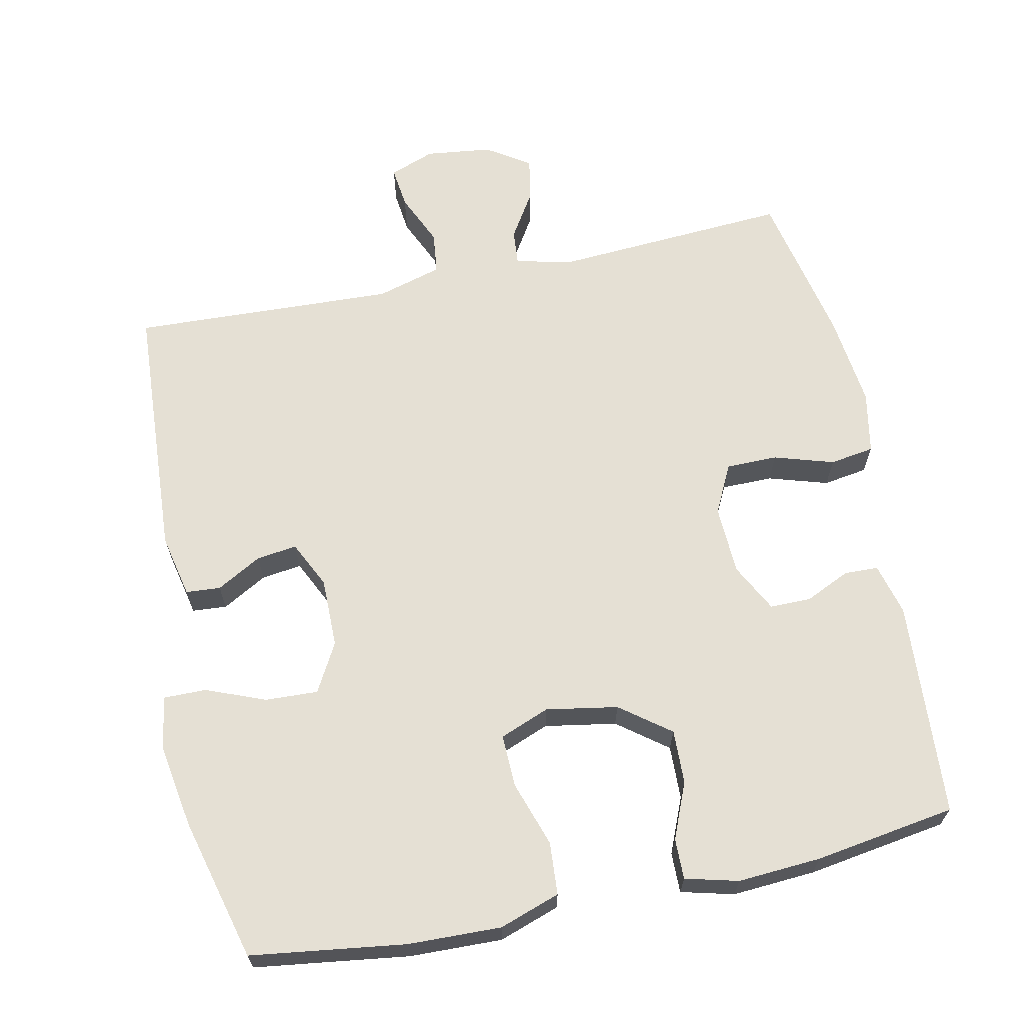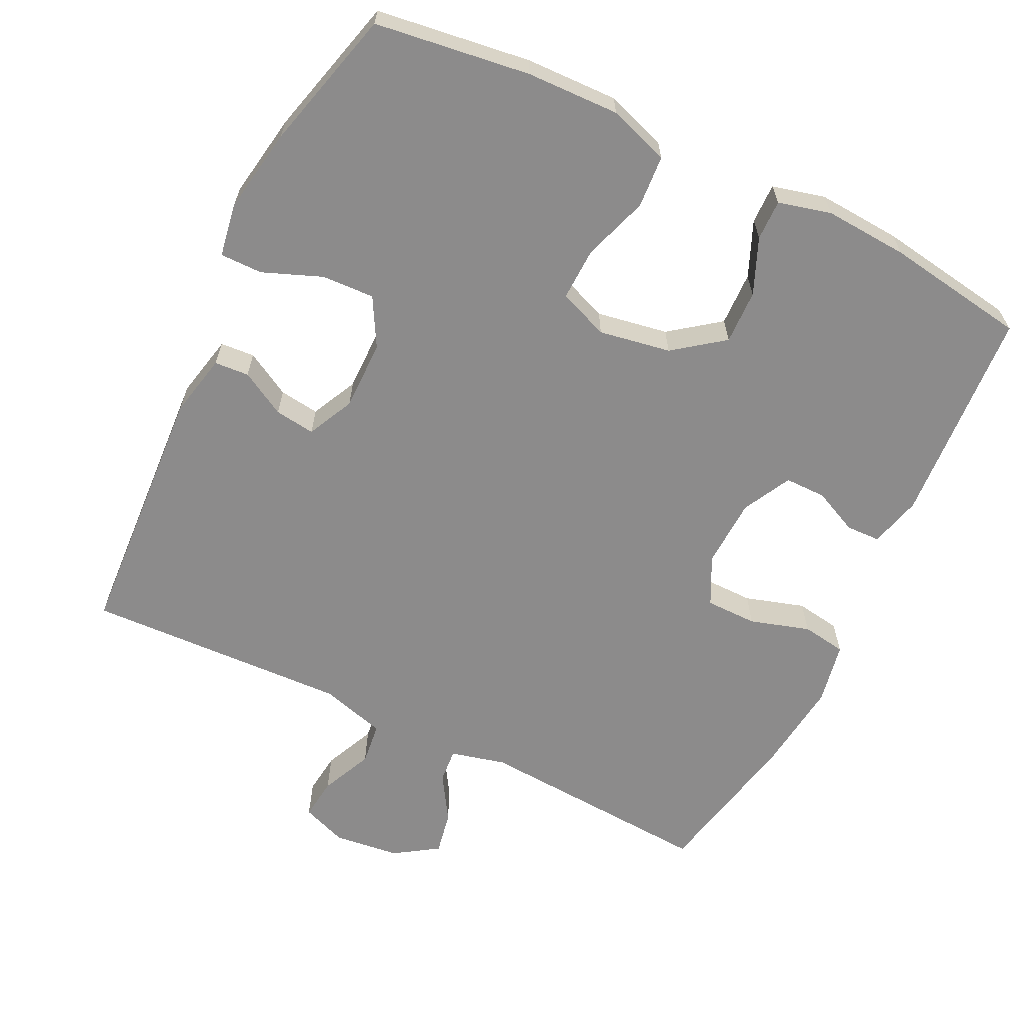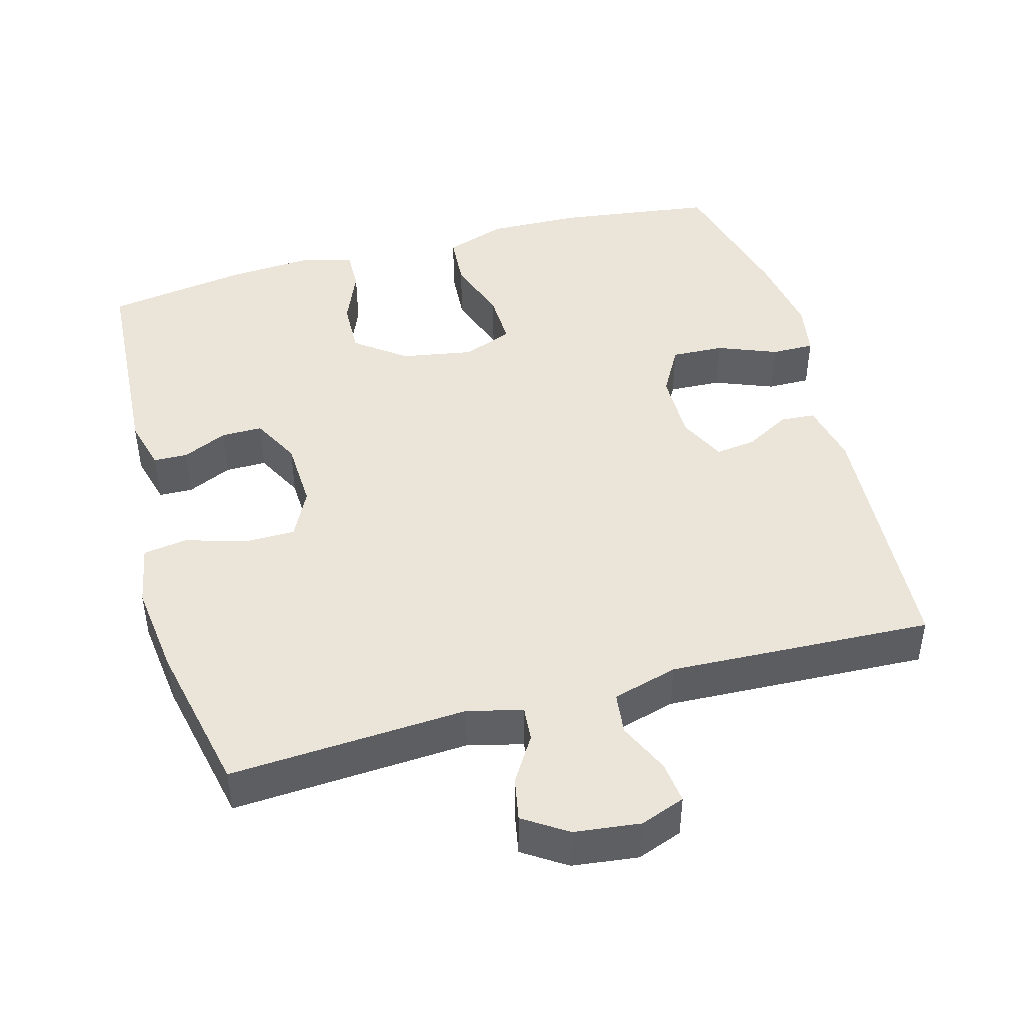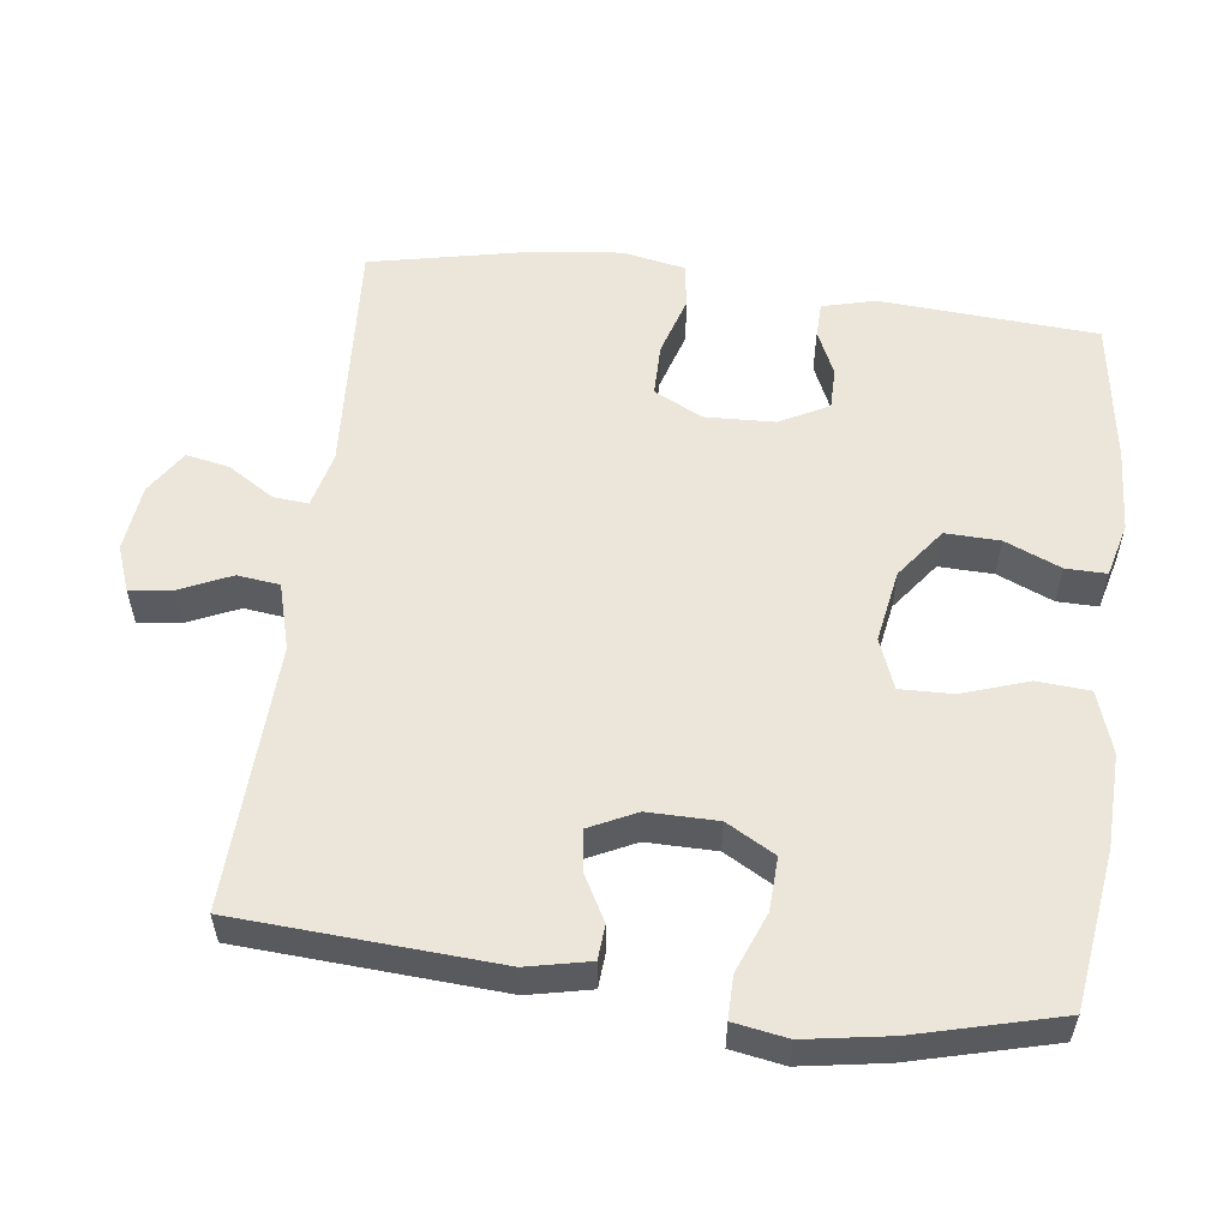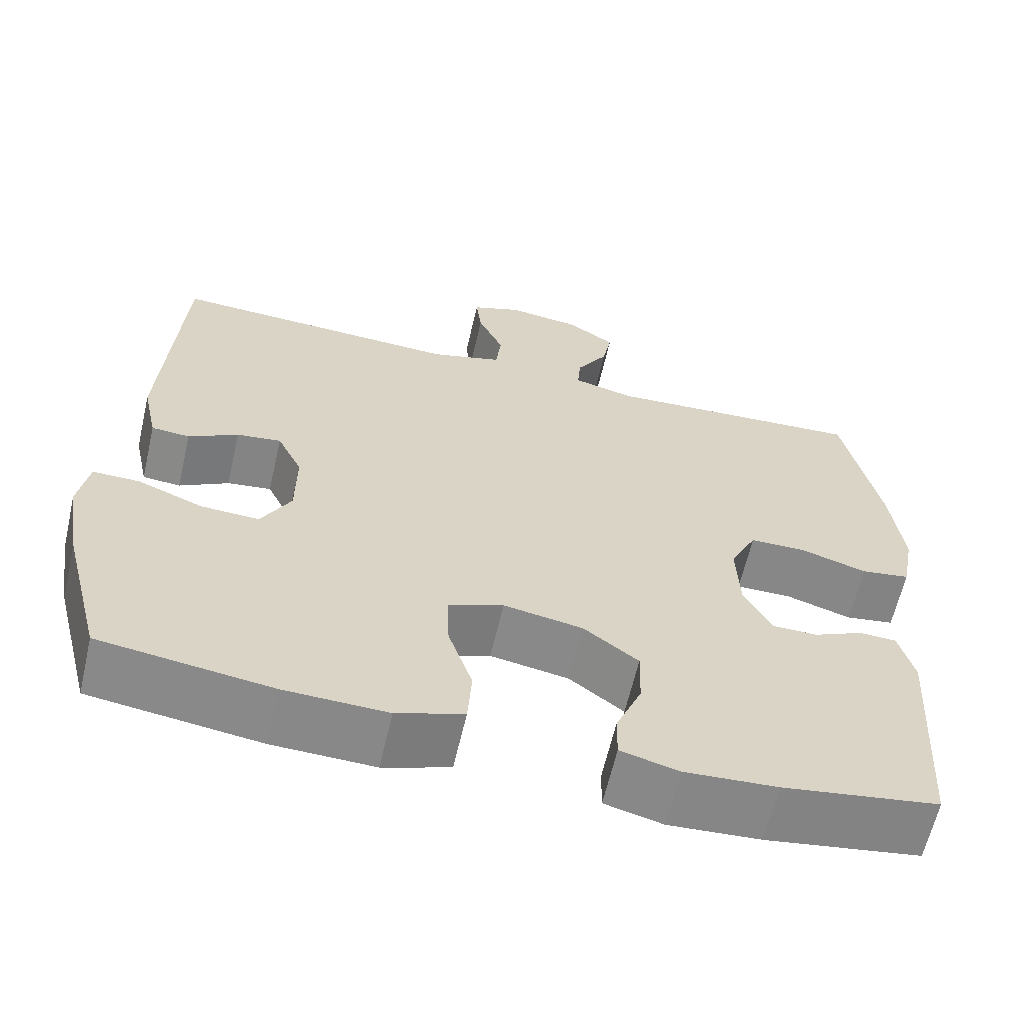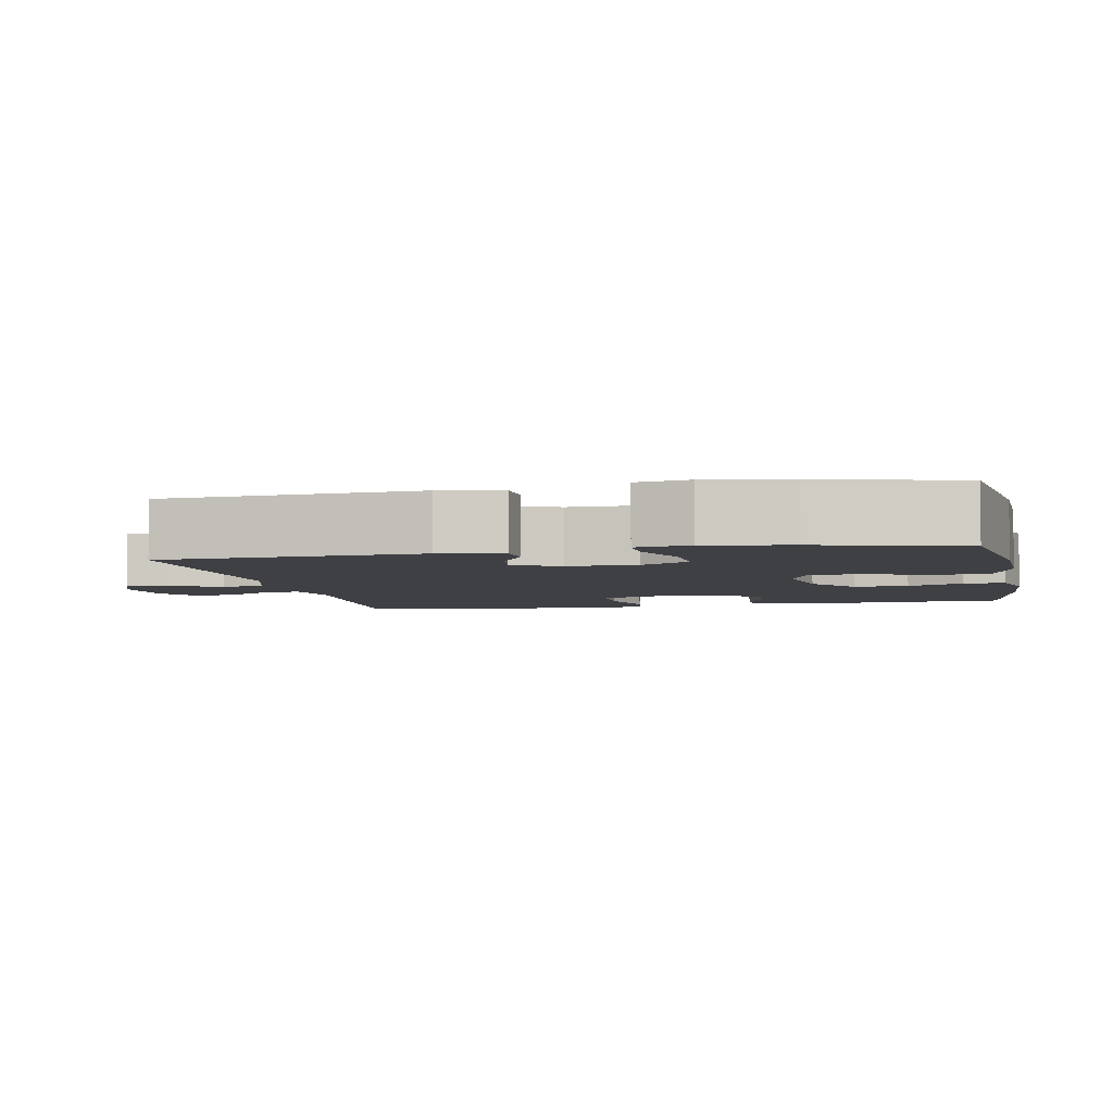
<metadata>
{"format":"obj","ext":"obj","renderer":"f3d","projection":"perspective","resolution":1024,"background":"white","views":[{"elev":65.9,"azim":168.1,"up":"+Y"},{"elev":-64.0,"azim":154.0,"up":"+Y"},{"elev":45.4,"azim":-15.4,"up":"+Y"},{"elev":56.5,"azim":97.3,"up":"+Y"},{"elev":-62.6,"azim":167.0,"up":"+Z"},{"elev":-4.7,"azim":101.5,"up":"+Y"}]}
</metadata>
<code>
o path7550
v 0.5505 0.0375 -0.33
v 0.5701 0.0375 -0.2114
v 0.5573 0.0375 -0.1361
v 0.4975 0.0375 -0.1366
v 0.4141 0.0375 -0.1696
v 0.3401 0.0375 -0.1728
v 0.3021 0.0375 -0.1047
v 0.3015 0.0375 -0.006813
v 0.3333 0.0375 0.0588
v 0.3899 0.0375 0.05144
v 0.453 0.0375 0.01626
v 0.5017 0.0375 0.01989
v 0.5208 0.0375 0.1082
v 0.4987 0.0375 0.4719
v 0.128 0.0375 0.4558
v 0.03624 0.0375 0.4817
v 0.02916 0.0375 0.5408
v 0.06187 0.0375 0.6132
v 0.06879 0.0375 0.6719
v 0.005589 0.0375 0.6955
v -0.08729 0.0375 0.6843
v -0.1482 0.0375 0.6443
v -0.1365 0.0375 0.5836
v -0.09611 0.0375 0.5192
v -0.09204 0.0375 0.4705
v -0.1693 0.0375 0.4512
v -0.5032 0.0375 0.4719
v -0.549 0.0375 0.2554
v -0.5645 0.0375 0.1249
v -0.548 0.0375 0.03761
v -0.4858 0.0375 0.02806
v -0.4018 0.0375 0.0539
v -0.3294 0.0375 0.05355
v -0.2954 0.0375 -0.01456
v -0.2996 0.0375 -0.1119
v -0.3351 0.0375 -0.18
v -0.3928 0.0375 -0.1799
v -0.4555 0.0375 -0.1511
v -0.5035 0.0375 -0.1526
v -0.5227 0.0375 -0.2255
v -0.5032 0.0375 -0.5298
v -0.3049 0.0375 -0.5603
v -0.1873 0.0375 -0.5678
v -0.1128 0.0375 -0.5488
v -0.1137 0.0375 -0.4918
v -0.1465 0.0375 -0.4135
v -0.1488 0.0375 -0.3374
v -0.07881 0.0375 -0.2847
v 0.02212 0.0375 -0.2671
v 0.09197 0.0375 -0.2944
v 0.08982 0.0375 -0.3683
v 0.05904 0.0375 -0.4603
v 0.06413 0.0375 -0.5342
v 0.1496 0.0375 -0.5634
v 0.2804 0.0375 -0.5596
v 0.4987 0.0375 -0.5298
v 0.5505 -0.0375 -0.33
v 0.5701 -0.0375 -0.2114
v 0.5573 -0.0375 -0.1361
v 0.4975 -0.0375 -0.1366
v 0.4141 -0.0375 -0.1696
v 0.3401 -0.0375 -0.1728
v 0.3021 -0.0375 -0.1047
v 0.3015 -0.0375 -0.006813
v 0.3333 -0.0375 0.0588
v 0.3899 -0.0375 0.05144
v 0.453 -0.0375 0.01626
v 0.5017 -0.0375 0.01989
v 0.5208 -0.0375 0.1082
v 0.4987 -0.0375 0.4719
v 0.128 -0.0375 0.4558
v 0.03624 -0.0375 0.4817
v 0.02916 -0.0375 0.5408
v 0.06187 -0.0375 0.6132
v 0.06879 -0.0375 0.6719
v 0.005589 -0.0375 0.6955
v -0.08729 -0.0375 0.6843
v -0.1482 -0.0375 0.6443
v -0.1365 -0.0375 0.5836
v -0.09611 -0.0375 0.5192
v -0.09204 -0.0375 0.4705
v -0.1693 -0.0375 0.4512
v -0.5032 -0.0375 0.4719
v -0.549 -0.0375 0.2554
v -0.5645 -0.0375 0.1249
v -0.548 -0.0375 0.03761
v -0.4858 -0.0375 0.02806
v -0.4018 -0.0375 0.0539
v -0.3294 -0.0375 0.05355
v -0.2954 -0.0375 -0.01456
v -0.2996 -0.0375 -0.1119
v -0.3351 -0.0375 -0.18
v -0.3928 -0.0375 -0.1799
v -0.4555 -0.0375 -0.1511
v -0.5035 -0.0375 -0.1526
v -0.5227 -0.0375 -0.2255
v -0.5032 -0.0375 -0.5298
v -0.3049 -0.0375 -0.5603
v -0.1873 -0.0375 -0.5678
v -0.1128 -0.0375 -0.5488
v -0.1137 -0.0375 -0.4918
v -0.1465 -0.0375 -0.4135
v -0.1488 -0.0375 -0.3374
v -0.07881 -0.0375 -0.2847
v 0.02212 -0.0375 -0.2671
v 0.09197 -0.0375 -0.2944
v 0.08982 -0.0375 -0.3683
v 0.05904 -0.0375 -0.4603
v 0.06413 -0.0375 -0.5342
v 0.1496 -0.0375 -0.5634
v 0.2804 -0.0375 -0.5596
v 0.4987 -0.0375 -0.5298
v -0.3049 0.0375 -0.5603
v -0.1873 0.0375 -0.5678
v -0.1128 0.0375 -0.5488
v -0.1128 0.0375 -0.5488
v 0.06413 0.0375 -0.5342
v 0.06413 0.0375 -0.5342
v 0.1496 0.0375 -0.5634
v 0.2804 0.0375 -0.5596
v -0.1137 0.0375 -0.4918
v -0.5032 0.0375 -0.5298
v -0.5032 0.0375 -0.5298
v 0.05904 0.0375 -0.4603
v 0.4987 0.0375 -0.5298
v 0.4987 0.0375 -0.5298
v -0.1465 0.0375 -0.4135
v 0.08982 0.0375 -0.3683
v 0.5505 0.0375 -0.33
v -0.1488 0.0375 -0.3374
v 0.09197 0.0375 -0.2944
v 0.09197 0.0375 -0.2944
v -0.5227 0.0375 -0.2255
v -0.07881 0.0375 -0.2847
v 0.5701 0.0375 -0.2114
v 0.02212 0.0375 -0.2671
v -0.5035 0.0375 -0.1526
v -0.5035 0.0375 -0.1526
v -0.3351 0.0375 -0.18
v -0.3351 0.0375 -0.18
v -0.3928 0.0375 -0.1799
v 0.4141 0.0375 -0.1696
v 0.3401 0.0375 -0.1728
v 0.3401 0.0375 -0.1728
v 0.5573 0.0375 -0.1361
v 0.5573 0.0375 -0.1361
v -0.2996 0.0375 -0.1119
v -0.4555 0.0375 -0.1511
v 0.3021 0.0375 -0.1047
v 0.4975 0.0375 -0.1366
v -0.2954 0.0375 -0.01456
v 0.3015 0.0375 -0.006813
v -0.3294 0.0375 0.05355
v -0.3294 0.0375 0.05355
v 0.3333 0.0375 0.0588
v 0.3333 0.0375 0.0588
v 0.3899 0.0375 0.05144
v 0.453 0.0375 0.01626
v 0.5017 0.0375 0.01989
v 0.5017 0.0375 0.01989
v 0.5208 0.0375 0.1082
v -0.548 0.0375 0.03761
v -0.548 0.0375 0.03761
v -0.4858 0.0375 0.02806
v -0.4018 0.0375 0.0539
v -0.5645 0.0375 0.1249
v -0.549 0.0375 0.2554
v -0.5032 0.0375 0.4719
v -0.5032 0.0375 0.4719
v -0.1693 0.0375 0.4512
v 0.4987 0.0375 0.4719
v 0.4987 0.0375 0.4719
v 0.128 0.0375 0.4558
v -0.09204 0.0375 0.4705
v -0.09204 0.0375 0.4705
v 0.03624 0.0375 0.4817
v 0.03624 0.0375 0.4817
v -0.09611 0.0375 0.5192
v 0.02916 0.0375 0.5408
v -0.1365 0.0375 0.5836
v 0.06187 0.0375 0.6132
v -0.1482 0.0375 0.6443
v -0.1482 0.0375 0.6443
v 0.06879 0.0375 0.6719
v 0.06879 0.0375 0.6719
v -0.08729 0.0375 0.6843
v 0.005589 0.0375 0.6955
v -0.3049 -0.0375 -0.5603
v -0.1873 -0.0375 -0.5678
v -0.1128 -0.0375 -0.5488
v -0.1128 -0.0375 -0.5488
v 0.06413 -0.0375 -0.5342
v 0.06413 -0.0375 -0.5342
v 0.1496 -0.0375 -0.5634
v 0.2804 -0.0375 -0.5596
v -0.1137 -0.0375 -0.4918
v -0.5032 -0.0375 -0.5298
v -0.5032 -0.0375 -0.5298
v 0.05904 -0.0375 -0.4603
v 0.4987 -0.0375 -0.5298
v 0.4987 -0.0375 -0.5298
v -0.1465 -0.0375 -0.4135
v 0.08982 -0.0375 -0.3683
v 0.5505 -0.0375 -0.33
v -0.1488 -0.0375 -0.3374
v 0.09197 -0.0375 -0.2944
v 0.09197 -0.0375 -0.2944
v -0.5227 -0.0375 -0.2255
v -0.07881 -0.0375 -0.2847
v 0.5701 -0.0375 -0.2114
v 0.02212 -0.0375 -0.2671
v -0.5035 -0.0375 -0.1526
v -0.5035 -0.0375 -0.1526
v -0.3351 -0.0375 -0.18
v -0.3351 -0.0375 -0.18
v -0.3928 -0.0375 -0.1799
v 0.4141 -0.0375 -0.1696
v 0.3401 -0.0375 -0.1728
v 0.3401 -0.0375 -0.1728
v 0.5573 -0.0375 -0.1361
v 0.5573 -0.0375 -0.1361
v -0.2996 -0.0375 -0.1119
v -0.4555 -0.0375 -0.1511
v 0.3021 -0.0375 -0.1047
v 0.4975 -0.0375 -0.1366
v -0.2954 -0.0375 -0.01456
v 0.3015 -0.0375 -0.006813
v -0.3294 -0.0375 0.05355
v -0.3294 -0.0375 0.05355
v 0.3333 -0.0375 0.0588
v 0.3333 -0.0375 0.0588
v 0.3899 -0.0375 0.05144
v 0.453 -0.0375 0.01626
v 0.5017 -0.0375 0.01989
v 0.5017 -0.0375 0.01989
v 0.5208 -0.0375 0.1082
v -0.548 -0.0375 0.03761
v -0.548 -0.0375 0.03761
v -0.4858 -0.0375 0.02806
v -0.4018 -0.0375 0.0539
v -0.5645 -0.0375 0.1249
v -0.549 -0.0375 0.2554
v -0.5032 -0.0375 0.4719
v -0.5032 -0.0375 0.4719
v -0.1693 -0.0375 0.4512
v 0.4987 -0.0375 0.4719
v 0.4987 -0.0375 0.4719
v 0.128 -0.0375 0.4558
v -0.09204 -0.0375 0.4705
v -0.09204 -0.0375 0.4705
v 0.03624 -0.0375 0.4817
v 0.03624 -0.0375 0.4817
v -0.09611 -0.0375 0.5192
v 0.02916 -0.0375 0.5408
v -0.1365 -0.0375 0.5836
v 0.06187 -0.0375 0.6132
v -0.1482 -0.0375 0.6443
v -0.1482 -0.0375 0.6443
v 0.06879 -0.0375 0.6719
v 0.06879 -0.0375 0.6719
v -0.08729 -0.0375 0.6843
v 0.005589 -0.0375 0.6955
f 255 261 257
f 261 254 262
f 240 241 239
f 197 216 208
f 188 205 214
f 255 254 261
f 204 210 217
f 208 223 212
f 262 256 259
f 253 251 254
f 236 233 234
f 211 226 209
f 189 202 188
f 209 222 205
f 230 248 227
f 196 189 190
f 254 256 262
f 225 210 220
f 202 205 188
f 241 240 242
f 249 251 253
f 211 227 226
f 236 232 233
f 205 222 214
f 199 194 203
f 228 242 240
f 226 248 249
f 217 218 204
f 208 216 223
f 206 224 211
f 239 241 237
f 202 189 196
f 226 249 228
f 236 230 232
f 249 248 251
f 195 203 194
f 195 218 203
f 224 206 218
f 188 216 197
f 204 218 195
f 209 226 222
f 228 249 245
f 211 224 227
f 218 206 203
f 248 230 246
f 253 254 255
f 192 194 199
f 214 216 188
f 200 204 195
f 227 248 226
f 217 210 225
f 242 228 245
f 246 230 236
f 242 245 243
f 42 43 99 98
f 43 116 191 99
f 118 54 110 193
f 54 55 111 110
f 44 45 101 100
f 123 42 98 198
f 52 53 109 108
f 55 126 201 111
f 45 46 102 101
f 51 52 108 107
f 56 1 57 112
f 46 47 103 102
f 132 51 107 207
f 40 41 97 96
f 47 48 104 103
f 1 2 58 57
f 49 50 106 105
f 48 49 105 104
f 138 40 96 213
f 140 37 93 215
f 5 144 219 61
f 2 146 221 58
f 35 36 92 91
f 38 39 95 94
f 37 38 94 93
f 6 7 63 62
f 4 5 61 60
f 3 4 60 59
f 34 35 91 90
f 7 8 64 63
f 154 34 90 229
f 8 156 231 64
f 10 11 67 66
f 11 160 235 67
f 12 13 69 68
f 163 31 87 238
f 31 32 88 87
f 29 30 86 85
f 9 10 66 65
f 32 33 89 88
f 28 29 85 84
f 169 28 84 244
f 26 27 83 82
f 172 15 71 247
f 13 14 70 69
f 175 26 82 250
f 15 177 252 71
f 24 25 81 80
f 16 17 73 72
f 23 24 80 79
f 17 18 74 73
f 183 23 79 258
f 18 185 260 74
f 21 22 78 77
f 20 21 77 76
f 19 20 76 75
f 180 182 186
f 186 187 179
f 165 164 166
f 122 133 141
f 113 139 130
f 180 186 179
f 129 142 135
f 133 137 148
f 187 184 181
f 178 179 176
f 161 159 158
f 136 134 151
f 114 113 127
f 134 130 147
f 155 152 173
f 121 115 114
f 179 187 181
f 150 145 135
f 127 113 130
f 166 167 165
f 174 178 176
f 136 151 152
f 161 158 157
f 130 139 147
f 124 128 119
f 153 165 167
f 151 174 173
f 142 129 143
f 133 148 141
f 131 136 149
f 164 162 166
f 127 121 114
f 151 153 174
f 161 157 155
f 174 176 173
f 120 119 128
f 120 128 143
f 149 143 131
f 113 122 141
f 129 120 143
f 134 147 151
f 153 170 174
f 136 152 149
f 143 128 131
f 173 171 155
f 178 180 179
f 117 124 119
f 139 113 141
f 125 120 129
f 152 151 173
f 142 150 135
f 167 170 153
f 171 161 155
f 167 168 170

</code>
